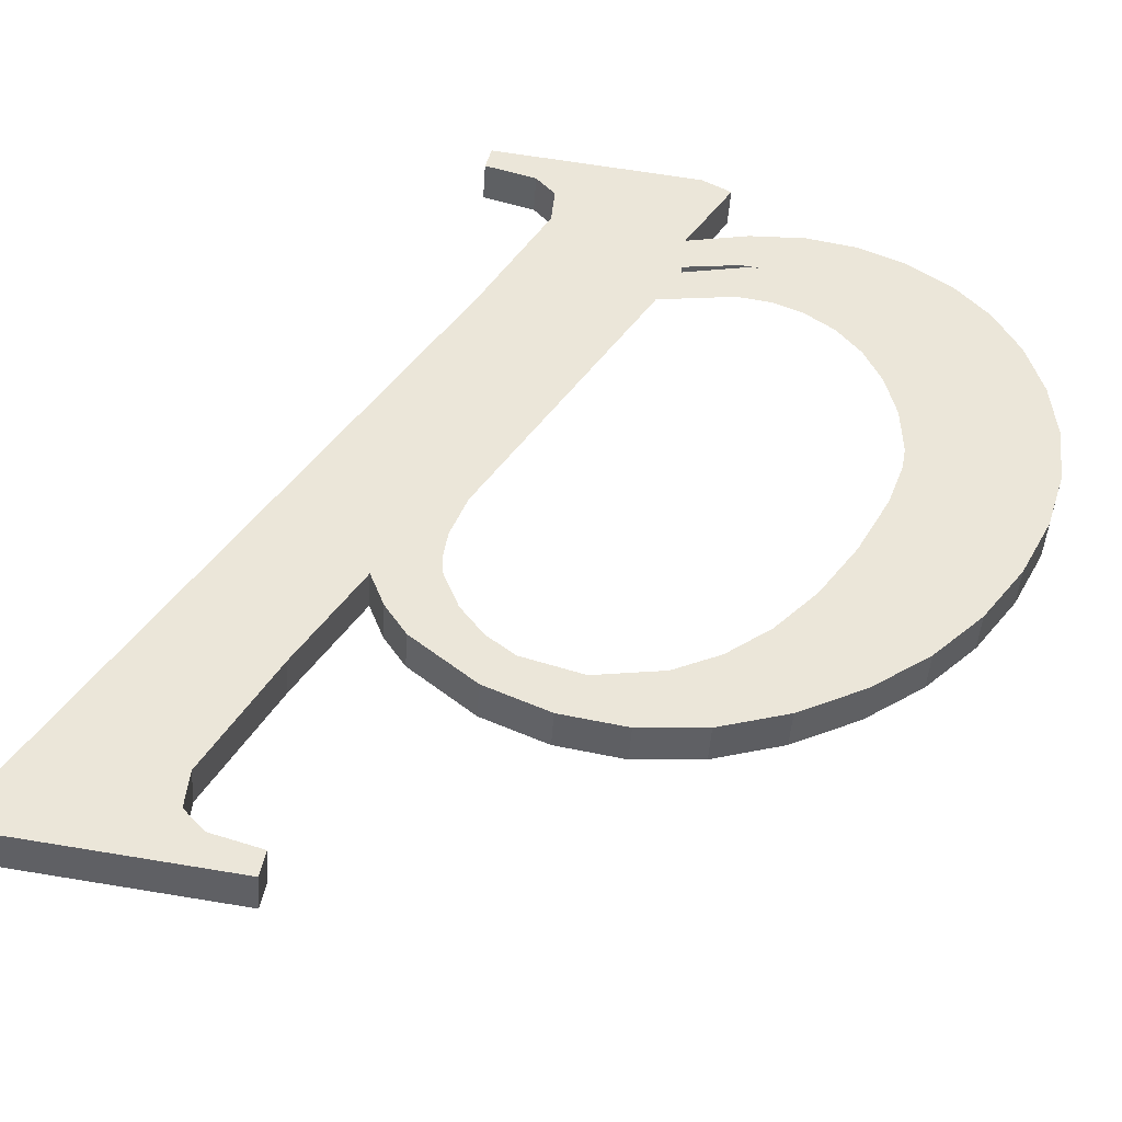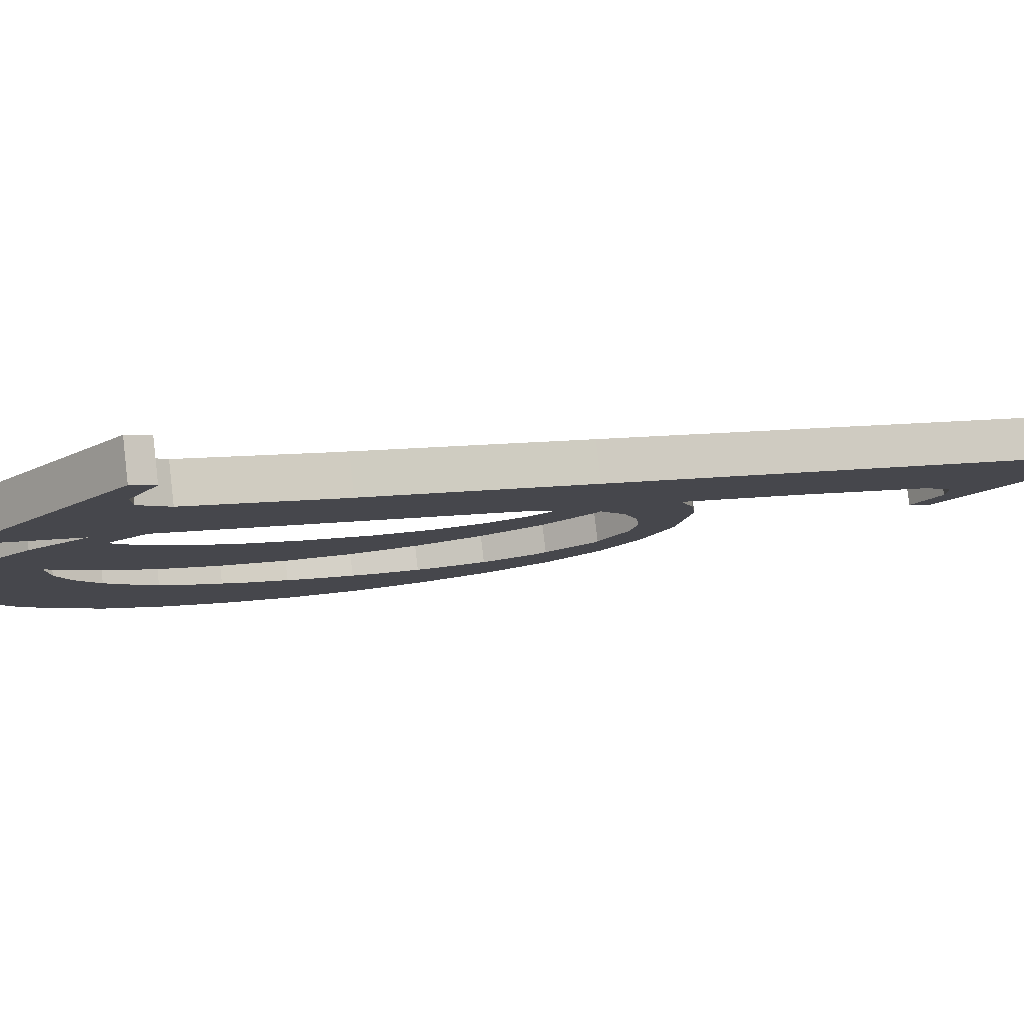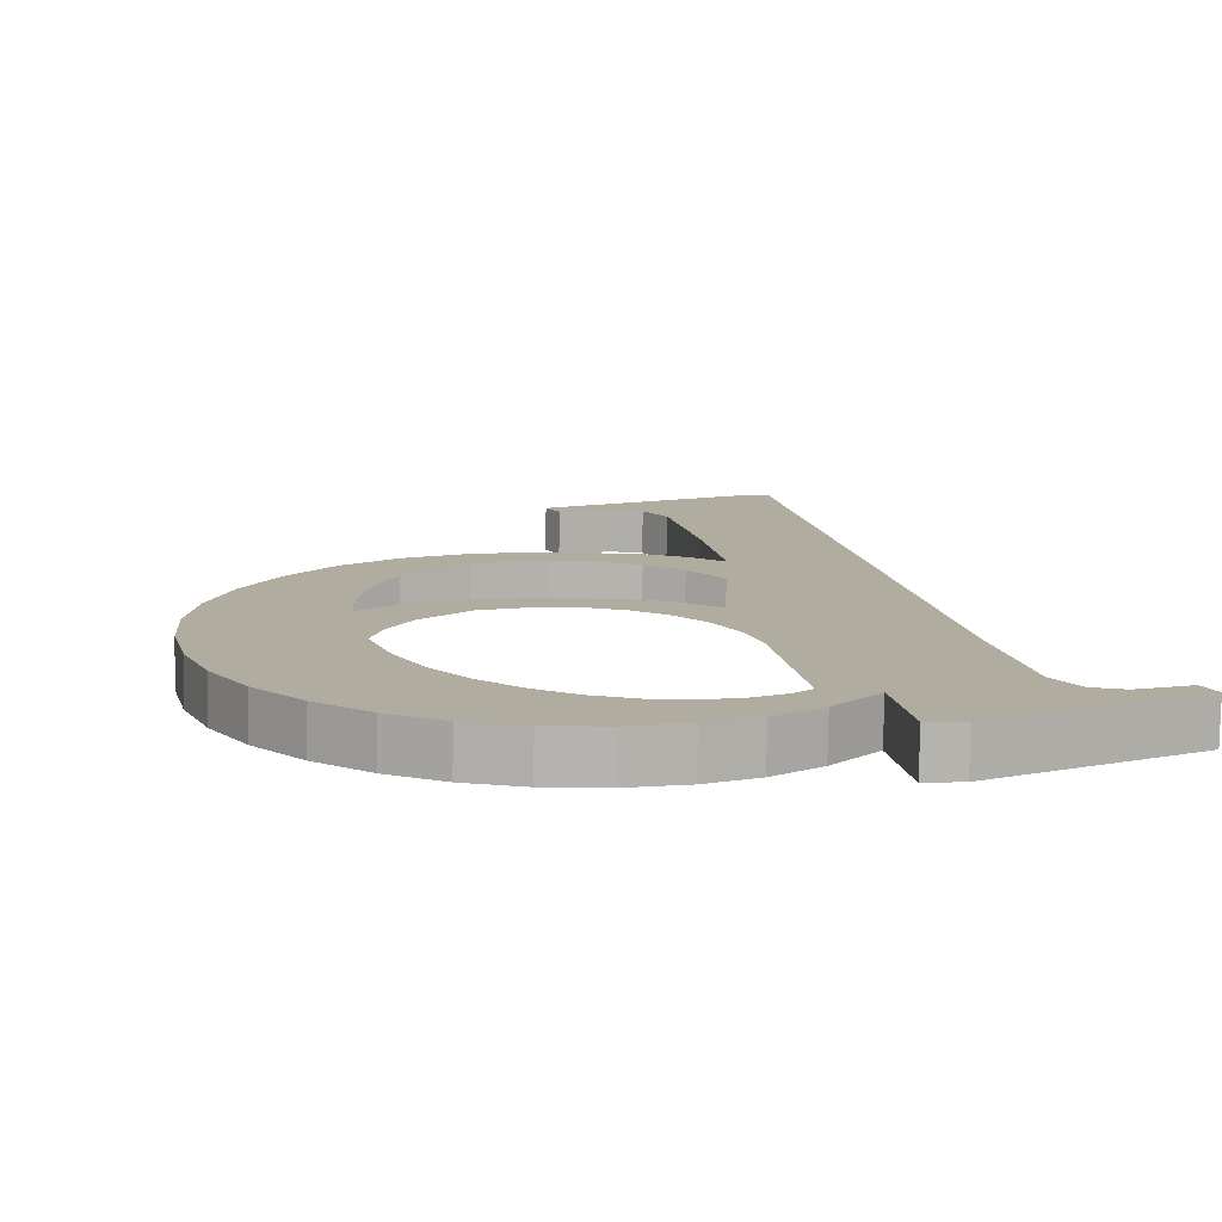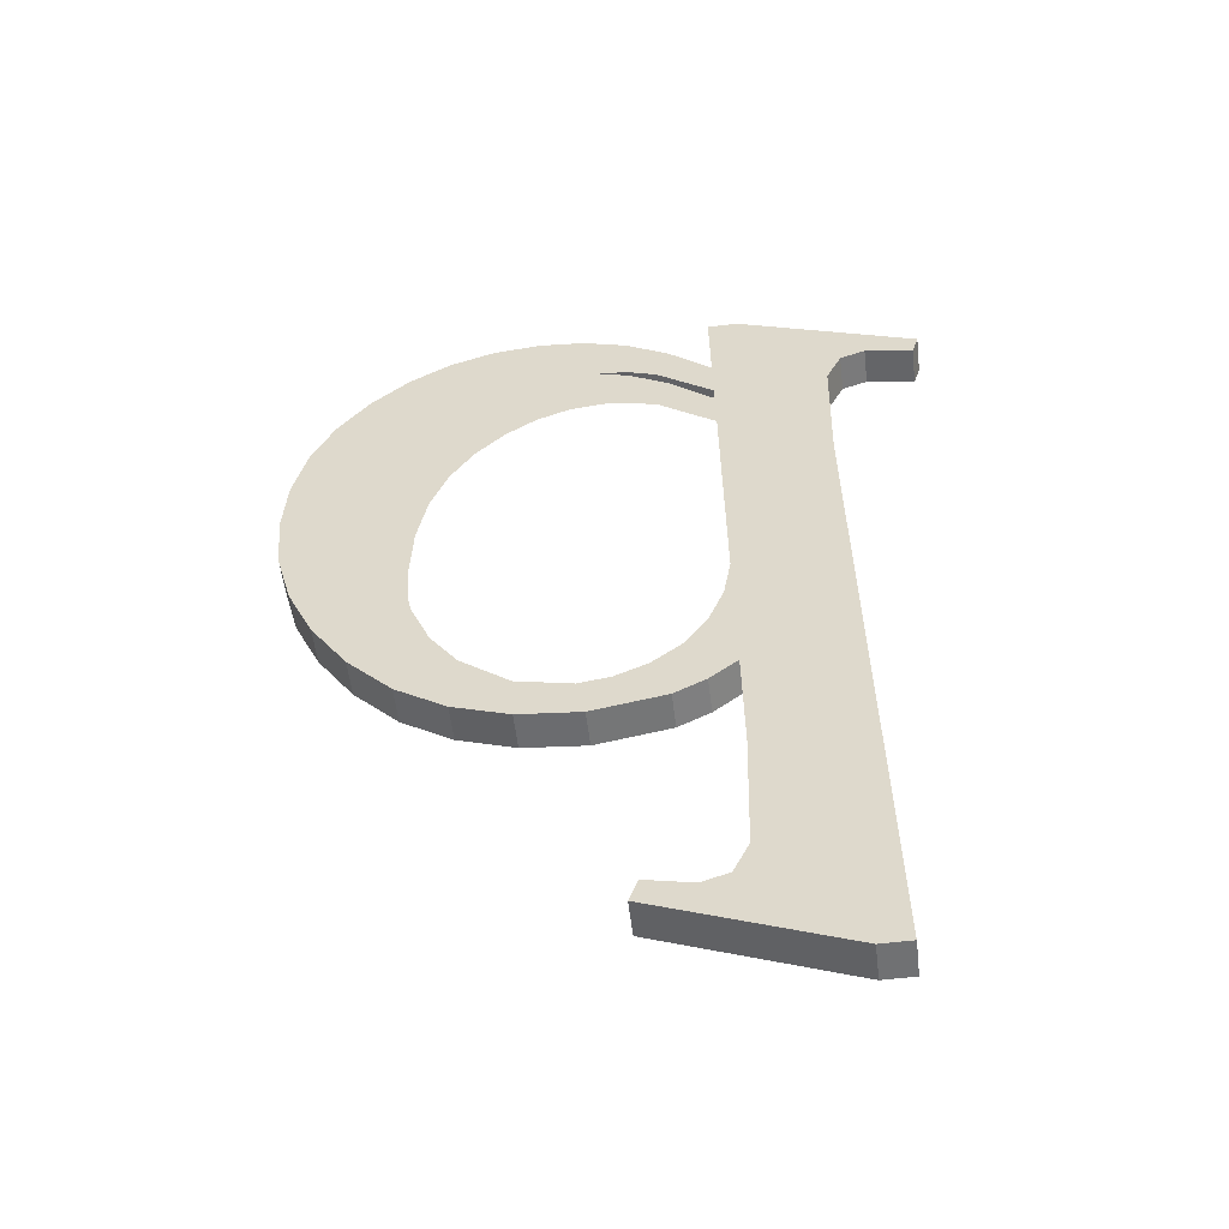
<metadata>
{"format":"obj","ext":"obj","renderer":"f3d","projection":"perspective","resolution":1024,"background":"white","views":[{"elev":51.1,"azim":-148.9,"up":"+Y"},{"elev":-11.4,"azim":70.3,"up":"+Y"},{"elev":2.9,"azim":-8.9,"up":"+Y"},{"elev":-62.2,"azim":6.8,"up":"+Z"}]}
</metadata>
<code>
o #ID149
v -0.4309 -0.0166 0.3281
v -0.4336 -0.01679 0.3296
v -0.4337 -0.01675 0.3293
v -0.4329 -0.01677 0.3295
v -0.4324 -0.01679 0.3296
v -0.4322 -0.01685 0.3301
v -0.4321 -0.0171 0.3321
v -0.4321 -0.01732 0.3338
v -0.4321 -0.0176 0.3361
v -0.4321 -0.0182 0.3409
v -0.4321 -0.01829 0.3416
v -0.4321 -0.01846 0.3429
v -0.4316 -0.01846 0.3429
v -0.4303 -0.01821 0.3409
v -0.4301 -0.01827 0.3414
v -0.4297 -0.01829 0.3416
v -0.4288 -0.01832 0.3418
v -0.4304 -0.01796 0.3389
v -0.4304 -0.0166 0.3281
v -0.429 -0.01827 0.3414
v -0.437 -0.01837 0.3422
v -0.4368 -0.01791 0.3385
v -0.4363 -0.01842 0.3426
v -0.4369 -0.01779 0.3375
v -0.4366 -0.01801 0.3394
v -0.4363 -0.01811 0.3401
v -0.436 -0.01818 0.3407
v -0.4356 -0.01845 0.3428
v -0.4355 -0.01824 0.3412
v -0.4349 -0.01846 0.3429
v -0.435 -0.01829 0.3415
v -0.4345 -0.01831 0.3417
v -0.4342 -0.01845 0.3428
v -0.4339 -0.01832 0.3418
v -0.4335 -0.01842 0.3426
v -0.4335 -0.01831 0.3417
v -0.4328 -0.01837 0.3422
v -0.433 -0.01829 0.3416
v -0.4387 -0.01776 0.3374
v -0.4387 -0.01801 0.3393
v -0.4387 -0.01789 0.3384
v -0.4385 -0.01812 0.3402
v -0.4384 -0.01765 0.3364
v -0.4381 -0.01821 0.341
v -0.438 -0.01753 0.3355
v -0.4376 -0.0183 0.3416
v -0.4375 -0.01743 0.3347
v -0.4368 -0.01733 0.3339
v -0.4368 -0.01767 0.3366
v -0.4366 -0.01756 0.3357
v -0.436 -0.01727 0.3334
v -0.4363 -0.01747 0.335
v -0.4359 -0.0174 0.3344
v -0.4351 -0.01723 0.3331
v -0.4352 -0.01732 0.3338
v -0.4343 -0.0173 0.3336
v -0.4342 -0.01722 0.333
v -0.4338 -0.01731 0.3337
v -0.433 -0.01724 0.3332
v -0.4333 -0.01733 0.3339
v -0.4329 -0.01738 0.3343
v -0.4326 -0.01727 0.3334
v -0.4325 -0.01744 0.3348
v -0.4322 -0.01752 0.3354
v -0.4321 -0.01774 0.3417
v -0.4328 -0.01837 0.3422
v -0.4321 -0.01829 0.3416
v -0.4328 -0.01781 0.3423
v -0.4328 -0.01781 0.3423
v -0.4335 -0.01842 0.3426
v -0.4328 -0.01837 0.3422
v -0.4335 -0.01786 0.3427
v -0.4335 -0.01786 0.3427
v -0.4342 -0.01845 0.3428
v -0.4335 -0.01842 0.3426
v -0.4342 -0.01789 0.3429
v -0.4342 -0.01789 0.3429
v -0.4349 -0.01846 0.3429
v -0.4342 -0.01845 0.3428
v -0.4349 -0.0179 0.343
v -0.4349 -0.0179 0.343
v -0.4356 -0.01845 0.3428
v -0.4349 -0.01846 0.3429
v -0.4356 -0.01789 0.3429
v -0.4356 -0.01789 0.3429
v -0.4363 -0.01842 0.3426
v -0.4356 -0.01845 0.3428
v -0.4363 -0.01786 0.3427
v -0.4363 -0.01786 0.3427
v -0.437 -0.01837 0.3422
v -0.4363 -0.01842 0.3426
v -0.437 -0.01781 0.3423
v -0.437 -0.01781 0.3423
v -0.4376 -0.0183 0.3416
v -0.437 -0.01837 0.3422
v -0.4376 -0.01774 0.3417
v -0.4381 -0.01766 0.341
v -0.4376 -0.0183 0.3416
v -0.4376 -0.01774 0.3417
v -0.4381 -0.01821 0.341
v -0.4385 -0.01756 0.3403
v -0.4381 -0.01821 0.341
v -0.4381 -0.01766 0.341
v -0.4385 -0.01812 0.3402
v -0.4387 -0.01745 0.3394
v -0.4385 -0.01812 0.3402
v -0.4385 -0.01756 0.3403
v -0.4387 -0.01801 0.3393
v -0.4387 -0.01733 0.3384
v -0.4387 -0.01801 0.3393
v -0.4387 -0.01745 0.3394
v -0.4387 -0.01789 0.3384
v -0.4387 -0.01721 0.3374
v -0.4387 -0.01789 0.3384
v -0.4387 -0.01733 0.3384
v -0.4387 -0.01776 0.3374
v -0.4384 -0.01709 0.3365
v -0.4387 -0.01776 0.3374
v -0.4387 -0.01721 0.3374
v -0.4384 -0.01765 0.3364
v -0.438 -0.01698 0.3356
v -0.4384 -0.01765 0.3364
v -0.4384 -0.01709 0.3365
v -0.438 -0.01753 0.3355
v -0.4375 -0.01687 0.3347
v -0.438 -0.01753 0.3355
v -0.438 -0.01698 0.3356
v -0.4375 -0.01743 0.3347
v -0.4368 -0.01678 0.334
v -0.4375 -0.01743 0.3347
v -0.4375 -0.01687 0.3347
v -0.4368 -0.01733 0.3339
v -0.4368 -0.01678 0.334
v -0.436 -0.01727 0.3334
v -0.4368 -0.01733 0.3339
v -0.436 -0.01671 0.3335
v -0.436 -0.01671 0.3335
v -0.4351 -0.01723 0.3331
v -0.436 -0.01727 0.3334
v -0.4351 -0.01667 0.3332
v -0.4351 -0.01667 0.3332
v -0.4342 -0.01722 0.333
v -0.4351 -0.01723 0.3331
v -0.4342 -0.01666 0.3331
v -0.4342 -0.01666 0.3331
v -0.433 -0.01724 0.3332
v -0.4342 -0.01722 0.333
v -0.433 -0.01668 0.3333
v -0.433 -0.01668 0.3333
v -0.4326 -0.01727 0.3334
v -0.433 -0.01724 0.3332
v -0.4326 -0.01671 0.3335
v -0.4326 -0.01671 0.3335
v -0.4321 -0.01732 0.3338
v -0.4326 -0.01727 0.3334
v -0.4321 -0.01676 0.3339
v -0.4321 -0.01654 0.3321
v -0.4321 -0.01732 0.3338
v -0.4321 -0.01676 0.3339
v -0.4321 -0.0171 0.3321
v -0.4322 -0.01629 0.3302
v -0.4321 -0.0171 0.3321
v -0.4321 -0.01654 0.3321
v -0.4322 -0.01685 0.3301
v -0.4324 -0.01623 0.3297
v -0.4322 -0.01685 0.3301
v -0.4322 -0.01629 0.3302
v -0.4324 -0.01679 0.3296
v -0.4324 -0.01623 0.3297
v -0.4329 -0.01677 0.3295
v -0.4324 -0.01679 0.3296
v -0.4329 -0.01621 0.3295
v -0.4329 -0.01621 0.3295
v -0.4336 -0.01679 0.3296
v -0.4329 -0.01677 0.3295
v -0.4336 -0.01623 0.3297
v -0.4337 -0.01619 0.3293
v -0.4336 -0.01679 0.3296
v -0.4336 -0.01623 0.3297
v -0.4337 -0.01675 0.3293
v -0.4337 -0.01619 0.3293
v -0.4309 -0.0166 0.3281
v -0.4337 -0.01675 0.3293
v -0.4309 -0.01605 0.3282
v -0.4309 -0.01605 0.3282
v -0.4304 -0.0166 0.3281
v -0.4309 -0.0166 0.3281
v -0.4304 -0.01605 0.3282
v -0.4304 -0.0166 0.3281
v -0.4304 -0.0174 0.339
v -0.4304 -0.01796 0.3389
v -0.4304 -0.01605 0.3282
v -0.4303 -0.01765 0.341
v -0.4303 -0.01821 0.3409
v -0.4303 -0.01821 0.3409
v -0.4301 -0.01772 0.3415
v -0.4301 -0.01827 0.3414
v -0.4303 -0.01765 0.341
v -0.4301 -0.01772 0.3415
v -0.4297 -0.01829 0.3416
v -0.4301 -0.01827 0.3414
v -0.4297 -0.01774 0.3417
v -0.4297 -0.01774 0.3417
v -0.429 -0.01827 0.3414
v -0.4297 -0.01829 0.3416
v -0.429 -0.01771 0.3415
v -0.429 -0.01827 0.3414
v -0.4288 -0.01776 0.3418
v -0.4288 -0.01832 0.3418
v -0.429 -0.01771 0.3415
v -0.4288 -0.01776 0.3418
v -0.4316 -0.01846 0.3429
v -0.4288 -0.01832 0.3418
v -0.4316 -0.0179 0.343
v -0.4316 -0.0179 0.343
v -0.4321 -0.01846 0.3429
v -0.4316 -0.01846 0.3429
v -0.4321 -0.0179 0.343
v -0.4321 -0.01774 0.3417
v -0.4321 -0.01846 0.3429
v -0.4321 -0.0179 0.343
v -0.4321 -0.01829 0.3416
v -0.4316 -0.0179 0.343
v -0.4321 -0.01774 0.3417
v -0.4321 -0.0179 0.343
v -0.4321 -0.01765 0.3409
v -0.4321 -0.01704 0.3361
v -0.4321 -0.01676 0.3339
v -0.4321 -0.01654 0.3321
v -0.4387 -0.01745 0.3394
v -0.4387 -0.01721 0.3374
v -0.4387 -0.01733 0.3384
v -0.4385 -0.01756 0.3403
v -0.4384 -0.01709 0.3365
v -0.4381 -0.01766 0.341
v -0.438 -0.01698 0.3356
v -0.4376 -0.01774 0.3417
v -0.4375 -0.01687 0.3347
v -0.437 -0.01781 0.3423
v -0.4368 -0.01678 0.334
v -0.4369 -0.01723 0.3376
v -0.4368 -0.01711 0.3367
v -0.4366 -0.017 0.3358
v -0.436 -0.01671 0.3335
v -0.4363 -0.01691 0.3351
v -0.4359 -0.01684 0.3345
v -0.4351 -0.01667 0.3332
v -0.4352 -0.01676 0.3339
v -0.4343 -0.01674 0.3337
v -0.4342 -0.01666 0.3331
v -0.4338 -0.01675 0.3338
v -0.433 -0.01668 0.3333
v -0.4333 -0.01677 0.334
v -0.4329 -0.01682 0.3344
v -0.4326 -0.01671 0.3335
v -0.4325 -0.01688 0.3349
v -0.4322 -0.01696 0.3355
v -0.4368 -0.01735 0.3386
v -0.4363 -0.01786 0.3427
v -0.4366 -0.01746 0.3394
v -0.4363 -0.01755 0.3402
v -0.436 -0.01762 0.3408
v -0.4356 -0.01789 0.3429
v -0.4355 -0.01768 0.3413
v -0.4349 -0.0179 0.343
v -0.435 -0.01773 0.3416
v -0.4345 -0.01775 0.3418
v -0.4342 -0.01789 0.3429
v -0.4339 -0.01776 0.3419
v -0.4335 -0.01786 0.3427
v -0.4335 -0.01775 0.3418
v -0.4328 -0.01781 0.3423
v -0.433 -0.01773 0.3416
v -0.4336 -0.01623 0.3297
v -0.4309 -0.01605 0.3282
v -0.4337 -0.01619 0.3293
v -0.4329 -0.01621 0.3295
v -0.4324 -0.01623 0.3297
v -0.4322 -0.01629 0.3302
v -0.4303 -0.01765 0.341
v -0.4301 -0.01772 0.3415
v -0.4297 -0.01774 0.3417
v -0.4288 -0.01776 0.3418
v -0.4304 -0.0174 0.339
v -0.429 -0.01771 0.3415
v -0.4304 -0.01605 0.3282
f 1 2 3
f 3 2 1
f 2 1 4
f 4 1 2
f 4 1 5
f 5 1 4
f 5 1 6
f 6 1 5
f 6 1 7
f 7 1 6
f 7 1 8
f 8 1 7
f 8 1 9
f 9 1 8
f 9 1 10
f 10 1 9
f 10 1 11
f 11 1 10
f 11 1 12
f 12 1 11
f 12 1 13
f 13 1 12
f 13 1 14
f 14 1 13
f 13 14 15
f 15 14 13
f 13 15 16
f 16 15 13
f 13 16 17
f 17 16 13
f 14 1 18
f 18 1 14
f 18 1 19
f 19 1 18
f 17 16 20
f 20 16 17
f 21 22 23
f 23 22 21
f 22 21 24
f 24 21 22
f 23 22 25
f 25 22 23
f 23 25 26
f 26 25 23
f 23 26 27
f 27 26 23
f 23 27 28
f 28 27 23
f 28 27 29
f 29 27 28
f 28 29 30
f 30 29 28
f 30 29 31
f 31 29 30
f 30 31 32
f 32 31 30
f 30 32 33
f 33 32 30
f 33 32 34
f 34 32 33
f 33 34 35
f 35 34 33
f 35 34 36
f 36 34 35
f 35 36 37
f 37 36 35
f 37 36 38
f 38 36 37
f 37 38 10
f 10 38 37
f 37 10 11
f 11 10 37
f 39 40 41
f 41 40 39
f 40 39 42
f 42 39 40
f 42 39 43
f 43 39 42
f 42 43 44
f 44 43 42
f 44 43 45
f 45 43 44
f 44 45 46
f 46 45 44
f 46 45 47
f 47 45 46
f 46 47 21
f 21 47 46
f 21 47 48
f 48 47 21
f 21 48 24
f 24 48 21
f 24 48 49
f 49 48 24
f 49 48 50
f 50 48 49
f 50 48 51
f 51 48 50
f 50 51 52
f 52 51 50
f 52 51 53
f 53 51 52
f 53 51 54
f 54 51 53
f 53 54 55
f 55 54 53
f 55 54 56
f 56 54 55
f 56 54 57
f 57 54 56
f 56 57 58
f 58 57 56
f 58 57 59
f 59 57 58
f 58 59 60
f 60 59 58
f 60 59 61
f 61 59 60
f 61 59 62
f 62 59 61
f 61 62 63
f 63 62 61
f 63 62 8
f 8 62 63
f 63 8 64
f 64 8 63
f 64 8 9
f 9 8 64
f 65 66 67
f 67 66 65
f 66 65 68
f 68 65 66
f 69 70 71
f 71 70 69
f 70 69 72
f 72 69 70
f 73 74 75
f 75 74 73
f 74 73 76
f 76 73 74
f 77 78 79
f 79 78 77
f 78 77 80
f 80 77 78
f 81 82 83
f 83 82 81
f 82 81 84
f 84 81 82
f 85 86 87
f 87 86 85
f 86 85 88
f 88 85 86
f 89 90 91
f 91 90 89
f 90 89 92
f 92 89 90
f 93 94 95
f 95 94 93
f 94 93 96
f 96 93 94
f 97 98 99
f 99 98 97
f 98 97 100
f 100 97 98
f 101 102 103
f 103 102 101
f 102 101 104
f 104 101 102
f 105 106 107
f 107 106 105
f 106 105 108
f 108 105 106
f 109 110 111
f 111 110 109
f 110 109 112
f 112 109 110
f 113 114 115
f 115 114 113
f 114 113 116
f 116 113 114
f 117 118 119
f 119 118 117
f 118 117 120
f 120 117 118
f 121 122 123
f 123 122 121
f 122 121 124
f 124 121 122
f 125 126 127
f 127 126 125
f 126 125 128
f 128 125 126
f 129 130 131
f 131 130 129
f 130 129 132
f 132 129 130
f 133 134 135
f 135 134 133
f 134 133 136
f 136 133 134
f 137 138 139
f 139 138 137
f 138 137 140
f 140 137 138
f 141 142 143
f 143 142 141
f 142 141 144
f 144 141 142
f 145 146 147
f 147 146 145
f 146 145 148
f 148 145 146
f 149 150 151
f 151 150 149
f 150 149 152
f 152 149 150
f 153 154 155
f 155 154 153
f 154 153 156
f 156 153 154
f 157 158 159
f 159 158 157
f 158 157 160
f 160 157 158
f 161 162 163
f 163 162 161
f 162 161 164
f 164 161 162
f 165 166 167
f 167 166 165
f 166 165 168
f 168 165 166
f 169 170 171
f 171 170 169
f 170 169 172
f 172 169 170
f 173 174 175
f 175 174 173
f 174 173 176
f 176 173 174
f 177 178 179
f 179 178 177
f 178 177 180
f 180 177 178
f 181 182 183
f 183 182 181
f 182 181 184
f 184 181 182
f 185 186 187
f 187 186 185
f 186 185 188
f 188 185 186
f 189 190 191
f 191 190 189
f 190 189 192
f 192 189 190
f 191 193 194
f 194 193 191
f 193 191 190
f 190 191 193
f 195 196 197
f 197 196 195
f 196 195 198
f 198 195 196
f 199 200 201
f 201 200 199
f 200 199 202
f 202 199 200
f 203 204 205
f 205 204 203
f 204 203 206
f 206 203 204
f 207 208 209
f 209 208 207
f 208 207 210
f 210 207 208
f 211 212 213
f 213 212 211
f 212 211 214
f 214 211 212
f 215 216 217
f 217 216 215
f 216 215 218
f 218 215 216
f 219 220 221
f 221 220 219
f 220 219 222
f 222 219 220
f 223 224 225
f 225 224 223
f 224 223 226
f 226 223 224
f 226 223 227
f 227 223 226
f 227 223 228
f 228 223 227
f 228 223 229
f 229 223 228
f 230 231 232
f 232 231 230
f 231 230 233
f 233 230 231
f 231 233 234
f 234 233 231
f 234 233 235
f 235 233 234
f 234 235 236
f 236 235 234
f 236 235 237
f 237 235 236
f 236 237 238
f 238 237 236
f 238 237 239
f 239 237 238
f 238 239 240
f 240 239 238
f 240 239 241
f 241 239 240
f 240 241 242
f 242 241 240
f 240 242 243
f 243 242 240
f 240 243 244
f 244 243 240
f 244 243 245
f 245 243 244
f 244 245 246
f 246 245 244
f 244 246 247
f 247 246 244
f 247 246 248
f 248 246 247
f 247 248 249
f 249 248 247
f 247 249 250
f 250 249 247
f 250 249 251
f 251 249 250
f 250 251 252
f 252 251 250
f 252 251 253
f 253 251 252
f 252 253 254
f 254 253 252
f 252 254 255
f 255 254 252
f 255 254 256
f 256 254 255
f 255 256 228
f 228 256 255
f 228 256 257
f 257 256 228
f 228 257 227
f 227 257 228
f 239 258 241
f 241 258 239
f 258 239 259
f 259 239 258
f 258 259 260
f 260 259 258
f 260 259 261
f 261 259 260
f 261 259 262
f 262 259 261
f 262 259 263
f 263 259 262
f 262 263 264
f 264 263 262
f 264 263 265
f 265 263 264
f 264 265 266
f 266 265 264
f 266 265 267
f 267 265 266
f 267 265 268
f 268 265 267
f 267 268 269
f 269 268 267
f 269 268 270
f 270 268 269
f 269 270 271
f 271 270 269
f 271 270 272
f 272 270 271
f 271 272 273
f 273 272 271
f 273 272 226
f 226 272 273
f 226 272 224
f 224 272 226
f 274 275 276
f 276 275 274
f 275 274 277
f 277 274 275
f 275 277 278
f 278 277 275
f 275 278 279
f 279 278 275
f 275 279 229
f 229 279 275
f 275 229 223
f 223 229 275
f 275 223 280
f 280 223 275
f 280 223 281
f 281 223 280
f 281 223 282
f 282 223 281
f 282 223 283
f 283 223 282
f 275 280 284
f 284 280 275
f 282 283 285
f 285 283 282
f 286 275 284
f 284 275 286

</code>
